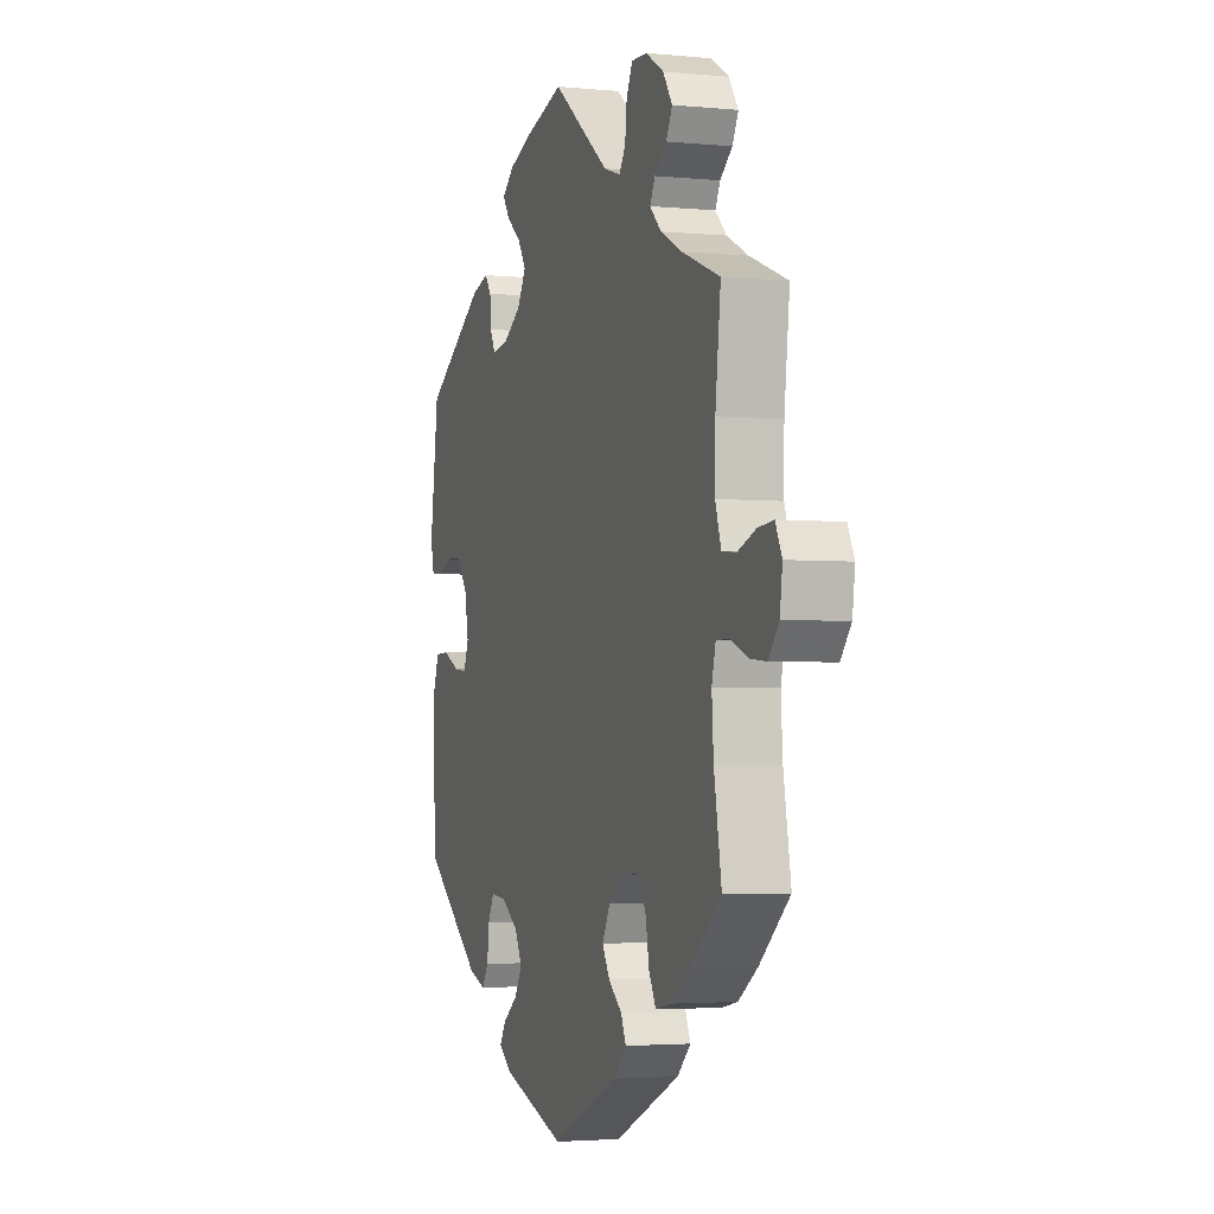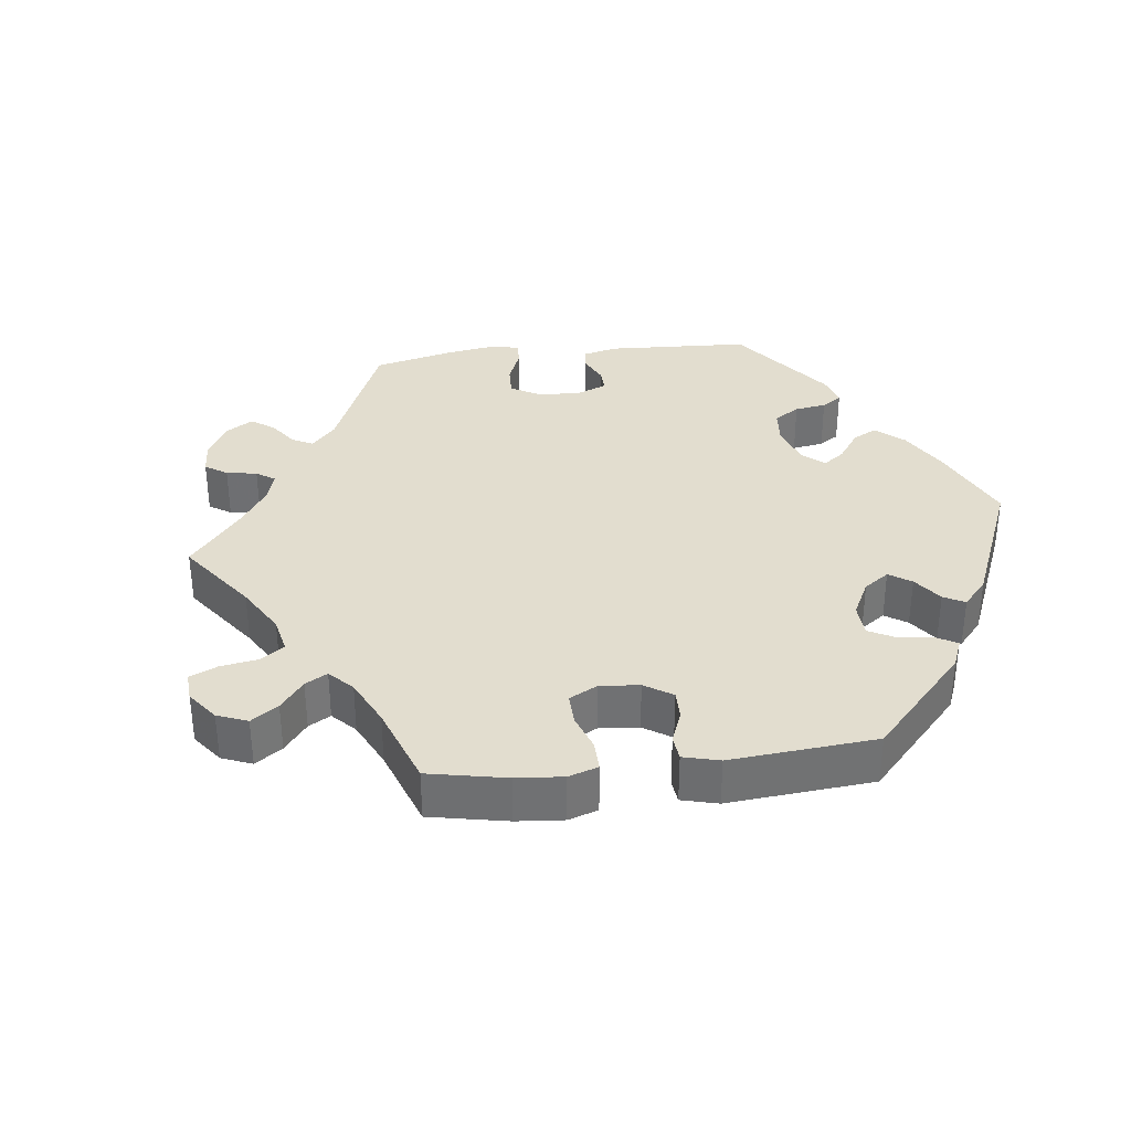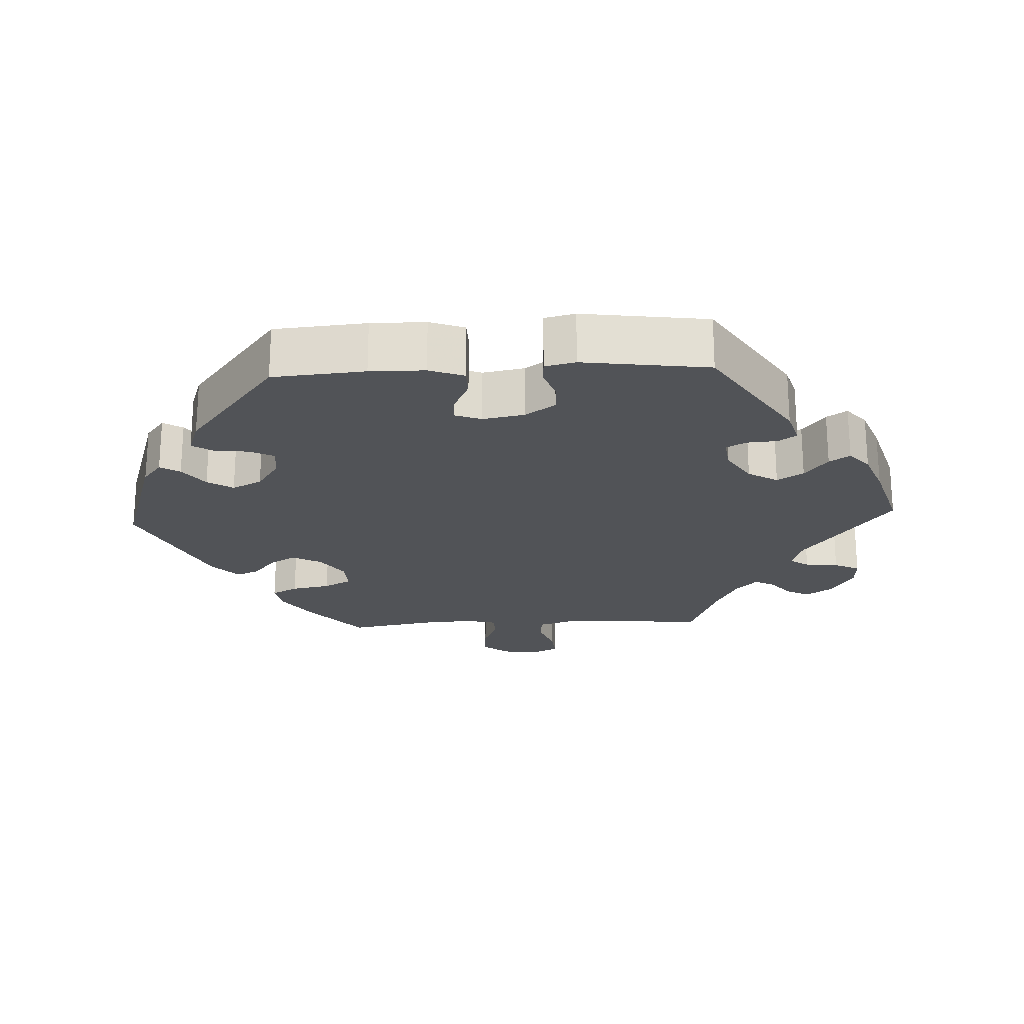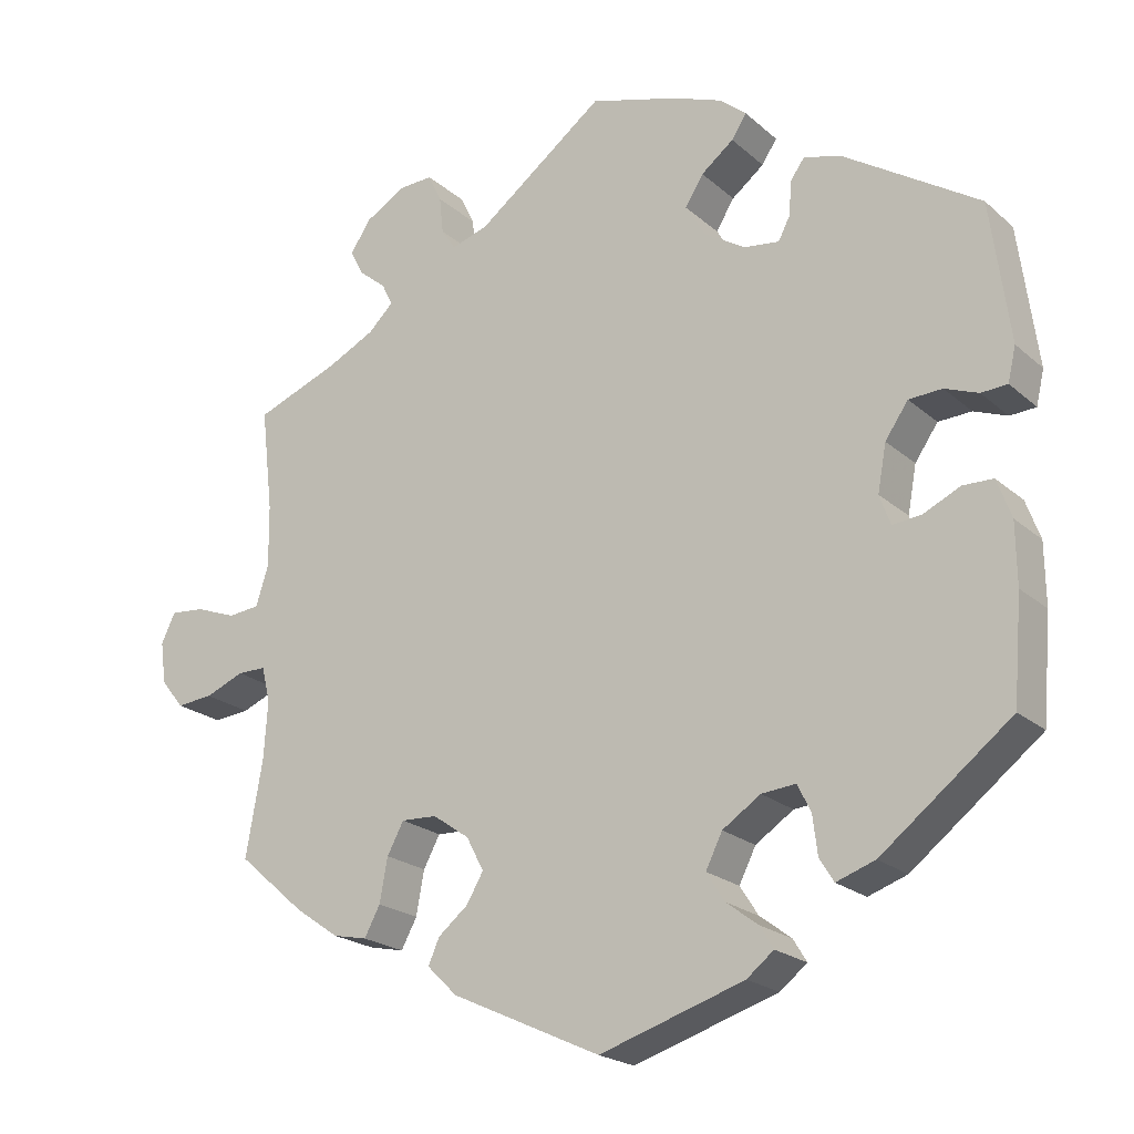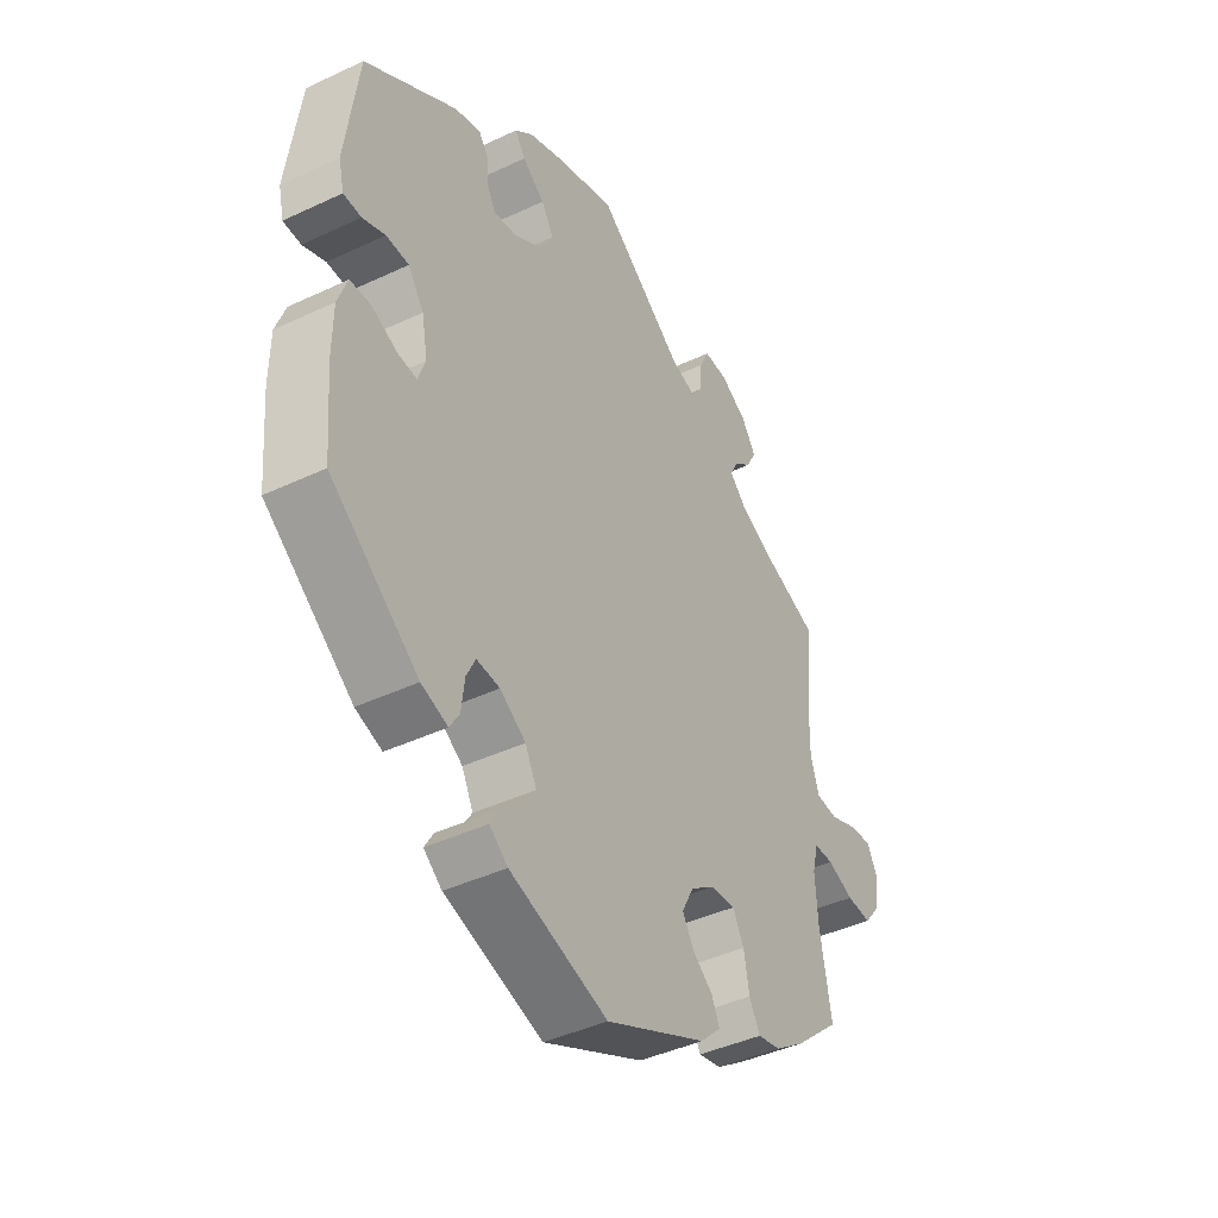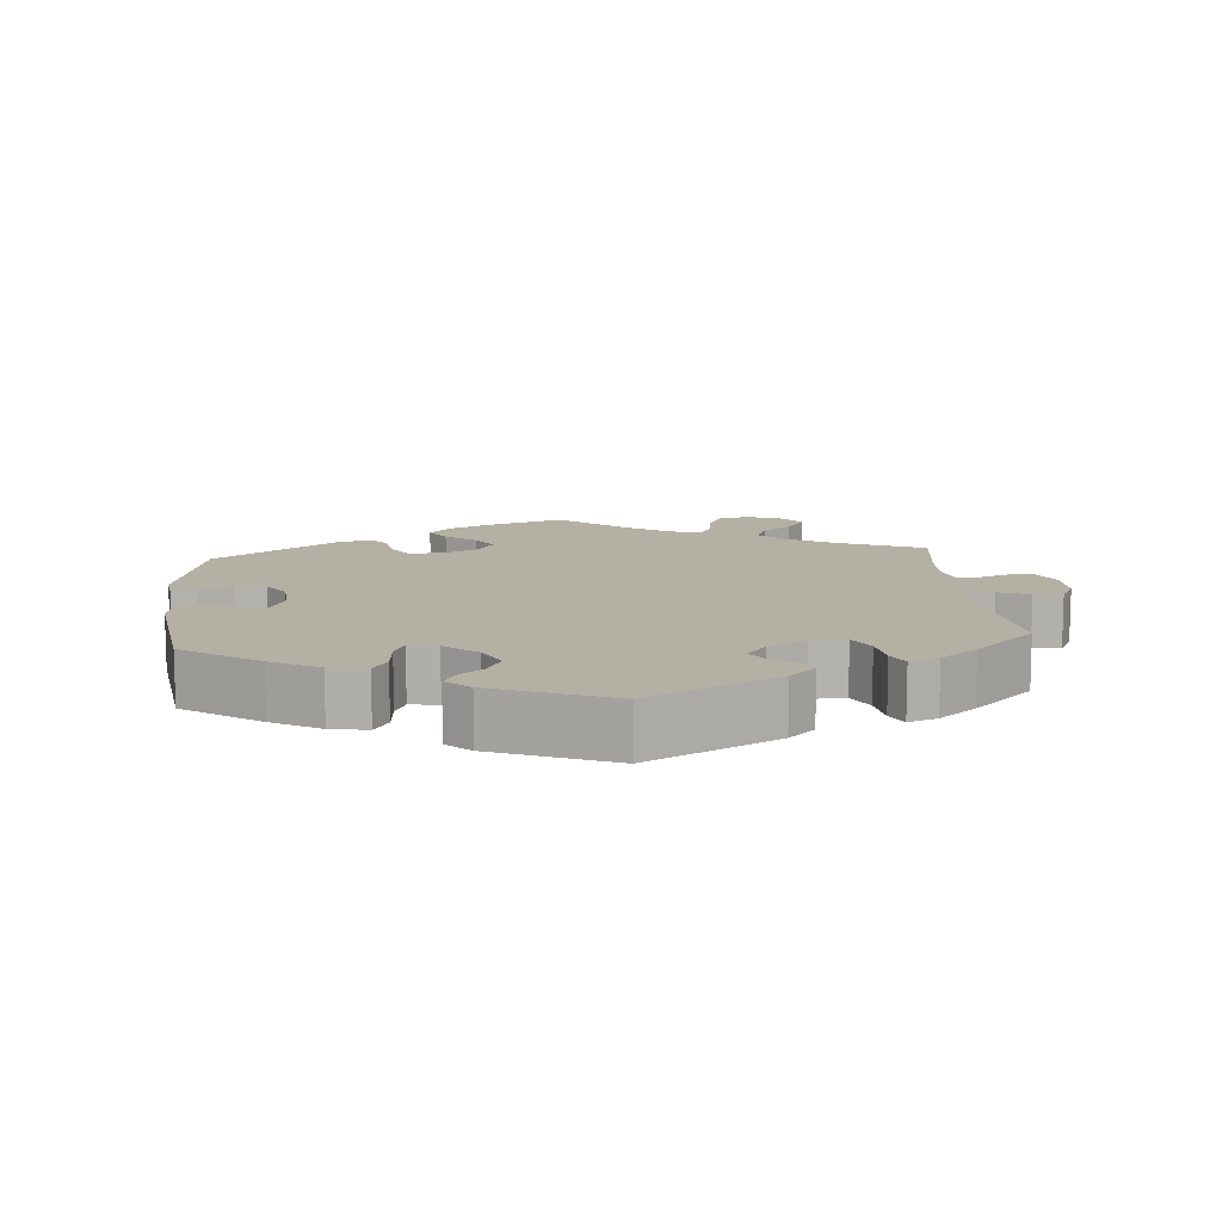
<metadata>
{"format":"obj","ext":"obj","renderer":"f3d","projection":"perspective","resolution":1024,"background":"white","views":[{"elev":-2.9,"azim":71.3,"up":"+Z"},{"elev":35.0,"azim":143.3,"up":"+Y"},{"elev":-22.2,"azim":-87.2,"up":"+Y"},{"elev":-21.2,"azim":-146.2,"up":"+Z"},{"elev":-41.9,"azim":-60.4,"up":"+Z"},{"elev":11.5,"azim":-65.0,"up":"+Y"}]}
</metadata>
<code>
v -0.331 0.07 0.398
v -0.283 0.07 0.412
v -0.265 0.07 0.387
v -0.262 0.07 0.344
v -0.247 0.07 0.315
v -0.202 0.07 0.321
v -0.151 0.07 0.353
v -0.126 0.07 0.395
v -0.149 0.07 0.432
v -0.19 0.07 0.464
v -0.209 0.07 0.493
v -0.176 0.07 0.521
v -0.113 0.07 0.545
v -0.001 0.07 0.578
v 0.16 0.07 0.456
v 0.207 0.07 0.441
v 0.225 0.07 0.468
v 0.23 0.07 0.515
v 0.247 0.07 0.551
v 0.291 0.07 0.549
v 0.341 0.07 0.519
v 0.367 0.07 0.48
v 0.35 0.07 0.447
v 0.316 0.07 0.419
v 0.302 0.07 0.391
v 0.334 0.07 0.36
v 0.394 0.07 0.33
v 0.5 0.07 0.289
v 0.485 0.07 0.159
v 0.484 0.07 0.081
v 0.5 0.07 0.031
v 0.54 0.07 0.027
v 0.591 0.07 0.046
v 0.634 0.07 0.05
v 0.652 0.07 0.013
v 0.645 0.07 -0.04
v 0.616 0.07 -0.076
v 0.57 0.07 -0.072
v 0.521 0.07 -0.052
v 0.485 0.07 -0.052
v 0.474 0.07 -0.096
v 0.479 0.07 -0.169
v 0.5 0.07 -0.289
v 0.415 0.07 -0.363
v 0.36 0.07 -0.401
v 0.317 0.07 -0.41
v 0.297 0.07 -0.373
v 0.287 0.07 -0.318
v 0.266 0.07 -0.279
v 0.221 0.07 -0.281
v 0.175 0.07 -0.313
v 0.153 0.07 -0.355
v 0.174 0.07 -0.391
v 0.212 0.07 -0.422
v 0.226 0.07 -0.454
v 0.188 0.07 -0.491
v 0 0.07 -0.578
v -0.182 0.07 -0.52
v -0.216 0.07 -0.493
v -0.199 0.07 -0.465
v -0.159 0.07 -0.435
v -0.136 0.07 -0.399
v -0.157 0.07 -0.357
v -0.205 0.07 -0.325
v -0.248 0.07 -0.321
v -0.265 0.07 -0.355
v -0.271 0.07 -0.404
v -0.289 0.07 -0.433
v -0.338 0.07 -0.416
v -0.501 0.07 -0.289
v -0.512 0.07 -0.159
v -0.511 0.07 -0.082
v -0.493 0.07 -0.033
v -0.455 0.07 -0.032
v -0.408 0.07 -0.054
v -0.372 0.07 -0.058
v -0.358 0.07 -0.02
v -0.369 0.07 0.039
v -0.398 0.07 0.081
v -0.44 0.07 0.083
v -0.482 0.07 0.067
v -0.515 0.07 0.069
v -0.525 0.07 0.112
v -0.501 0.07 0.289
v -0.331 0 0.398
v -0.283 0 0.412
v -0.265 0 0.387
v -0.262 0 0.344
v -0.247 0 0.315
v -0.202 0 0.321
v -0.151 0 0.353
v -0.126 0 0.395
v -0.149 0 0.432
v -0.19 0 0.464
v -0.209 0 0.493
v -0.176 0 0.521
v -0.113 0 0.545
v -0.001 0 0.578
v 0.16 0 0.456
v 0.207 0 0.441
v 0.225 0 0.468
v 0.23 0 0.515
v 0.247 0 0.551
v 0.291 0 0.549
v 0.341 0 0.519
v 0.367 0 0.48
v 0.35 0 0.447
v 0.316 0 0.419
v 0.302 0 0.391
v 0.334 0 0.36
v 0.394 0 0.33
v 0.5 0 0.289
v 0.485 0 0.159
v 0.484 0 0.081
v 0.5 0 0.031
v 0.54 0 0.027
v 0.591 0 0.046
v 0.634 0 0.05
v 0.652 0 0.013
v 0.645 0 -0.04
v 0.616 0 -0.076
v 0.57 0 -0.072
v 0.521 0 -0.052
v 0.485 0 -0.052
v 0.474 0 -0.096
v 0.479 0 -0.169
v 0.5 0 -0.289
v 0.415 0 -0.363
v 0.36 0 -0.401
v 0.317 0 -0.41
v 0.297 0 -0.373
v 0.287 0 -0.318
v 0.266 0 -0.279
v 0.221 0 -0.281
v 0.175 0 -0.313
v 0.153 0 -0.355
v 0.174 0 -0.391
v 0.212 0 -0.422
v 0.226 0 -0.454
v 0.188 0 -0.491
v 0 0 -0.578
v -0.182 0 -0.52
v -0.216 0 -0.493
v -0.199 0 -0.465
v -0.159 0 -0.435
v -0.136 0 -0.399
v -0.157 0 -0.357
v -0.205 0 -0.325
v -0.248 0 -0.321
v -0.265 0 -0.355
v -0.271 0 -0.404
v -0.289 0 -0.433
v -0.338 0 -0.416
v -0.501 0 -0.289
v -0.512 0 -0.159
v -0.511 0 -0.082
v -0.493 0 -0.033
v -0.455 0 -0.032
v -0.408 0 -0.054
v -0.372 0 -0.058
v -0.358 0 -0.02
v -0.369 0 0.039
v -0.398 0 0.081
v -0.44 0 0.083
v -0.482 0 0.067
v -0.515 0 0.069
v -0.525 0 0.112
v -0.501 0 0.289
f 80 81 82 83
f 79 80 83 84
f 78 79 84 1
f 72 73 74 75
f 72 75 76
f 71 72 76
f 70 71 76
f 69 70 76
f 66 67 68 69
f 65 66 69 76
f 64 65 76 77
f 58 59 60 61
f 58 61 62
f 57 58 62
f 56 57 62 63
f 53 54 55 56
f 52 53 56 63
f 45 46 47 48
f 45 48 49
f 42 43 44 45
f 41 42 45 49
f 40 41 49 50
f 36 37 38 39
f 36 39 40
f 35 36 40
f 32 33 34 35
f 31 32 35 40
f 30 31 40 50
f 27 28 29
f 26 27 29 30
f 25 26 30 50
f 21 22 23 24
f 21 24 25
f 20 21 25
f 17 18 19 20
f 16 17 20 25
f 15 16 25 50
f 9 10 11 12
f 8 9 12 13
f 1 2 3 4
f 1 4 5
f 78 1 5
f 77 78 5 6
f 64 77 6 7
f 51 52 63 64
f 51 64 7 8
f 14 15 50 51
f 8 13 14 51
f 167 166 165 164
f 168 167 164 163
f 85 168 163 162
f 159 158 157 156
f 160 159 156
f 160 156 155
f 160 155 154
f 160 154 153
f 153 152 151 150
f 160 153 150 149
f 161 160 149 148
f 145 144 143 142
f 146 145 142
f 146 142 141
f 147 146 141 140
f 140 139 138 137
f 147 140 137 136
f 132 131 130 129
f 133 132 129
f 129 128 127 126
f 133 129 126 125
f 134 133 125 124
f 123 122 121 120
f 124 123 120
f 124 120 119
f 119 118 117 116
f 124 119 116 115
f 134 124 115 114
f 113 112 111
f 114 113 111 110
f 134 114 110 109
f 108 107 106 105
f 109 108 105
f 109 105 104
f 104 103 102 101
f 109 104 101 100
f 134 109 100 99
f 96 95 94 93
f 97 96 93 92
f 88 87 86 85
f 89 88 85
f 89 85 162
f 90 89 162 161
f 91 90 161 148
f 148 147 136 135
f 92 91 148 135
f 135 134 99 98
f 135 98 97 92
f 1 85 86 2
f 2 86 87 3
f 3 87 88 4
f 4 88 89 5
f 5 89 90 6
f 6 90 91 7
f 7 91 92 8
f 8 92 93 9
f 9 93 94 10
f 10 94 95 11
f 11 95 96 12
f 12 96 97 13
f 13 97 98 14
f 14 98 99 15
f 15 99 100 16
f 16 100 101 17
f 17 101 102 18
f 18 102 103 19
f 19 103 104 20
f 20 104 105 21
f 21 105 106 22
f 22 106 107 23
f 23 107 108 24
f 24 108 109 25
f 25 109 110 26
f 26 110 111 27
f 27 111 112 28
f 28 112 113 29
f 29 113 114 30
f 30 114 115 31
f 31 115 116 32
f 32 116 117 33
f 33 117 118 34
f 34 118 119 35
f 35 119 120 36
f 36 120 121 37
f 37 121 122 38
f 38 122 123 39
f 39 123 124 40
f 40 124 125 41
f 41 125 126 42
f 42 126 127 43
f 43 127 128 44
f 44 128 129 45
f 45 129 130 46
f 46 130 131 47
f 47 131 132 48
f 48 132 133 49
f 49 133 134 50
f 50 134 135 51
f 51 135 136 52
f 52 136 137 53
f 53 137 138 54
f 54 138 139 55
f 55 139 140 56
f 56 140 141 57
f 57 141 142 58
f 58 142 143 59
f 59 143 144 60
f 60 144 145 61
f 61 145 146 62
f 62 146 147 63
f 63 147 148 64
f 64 148 149 65
f 65 149 150 66
f 66 150 151 67
f 67 151 152 68
f 68 152 153 69
f 69 153 154 70
f 70 154 155 71
f 71 155 156 72
f 72 156 157 73
f 73 157 158 74
f 74 158 159 75
f 75 159 160 76
f 76 160 161 77
f 77 161 162 78
f 78 162 163 79
f 79 163 164 80
f 80 164 165 81
f 81 165 166 82
f 82 166 167 83
f 83 167 168 84
f 84 168 85 1

</code>
